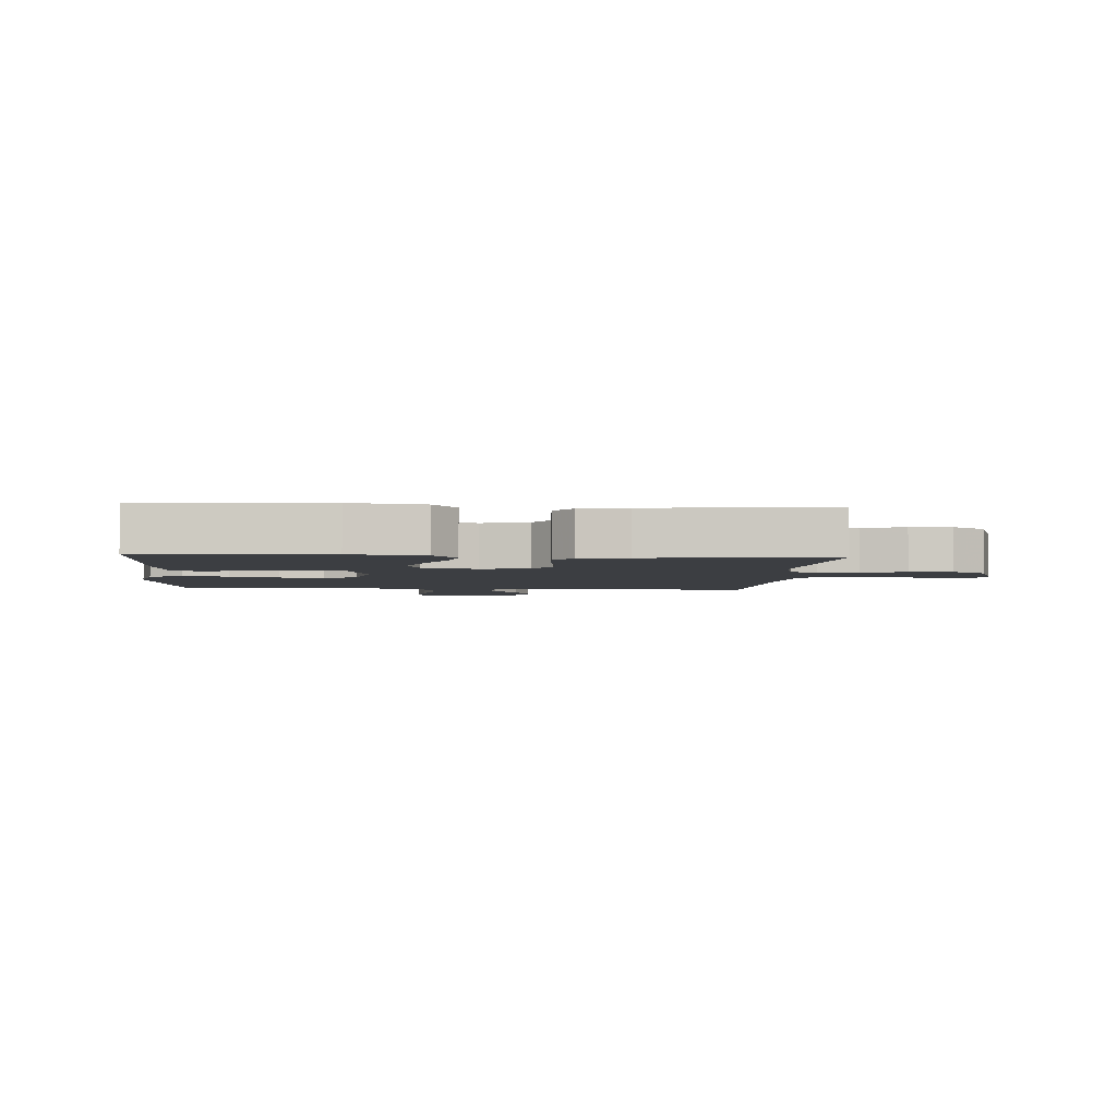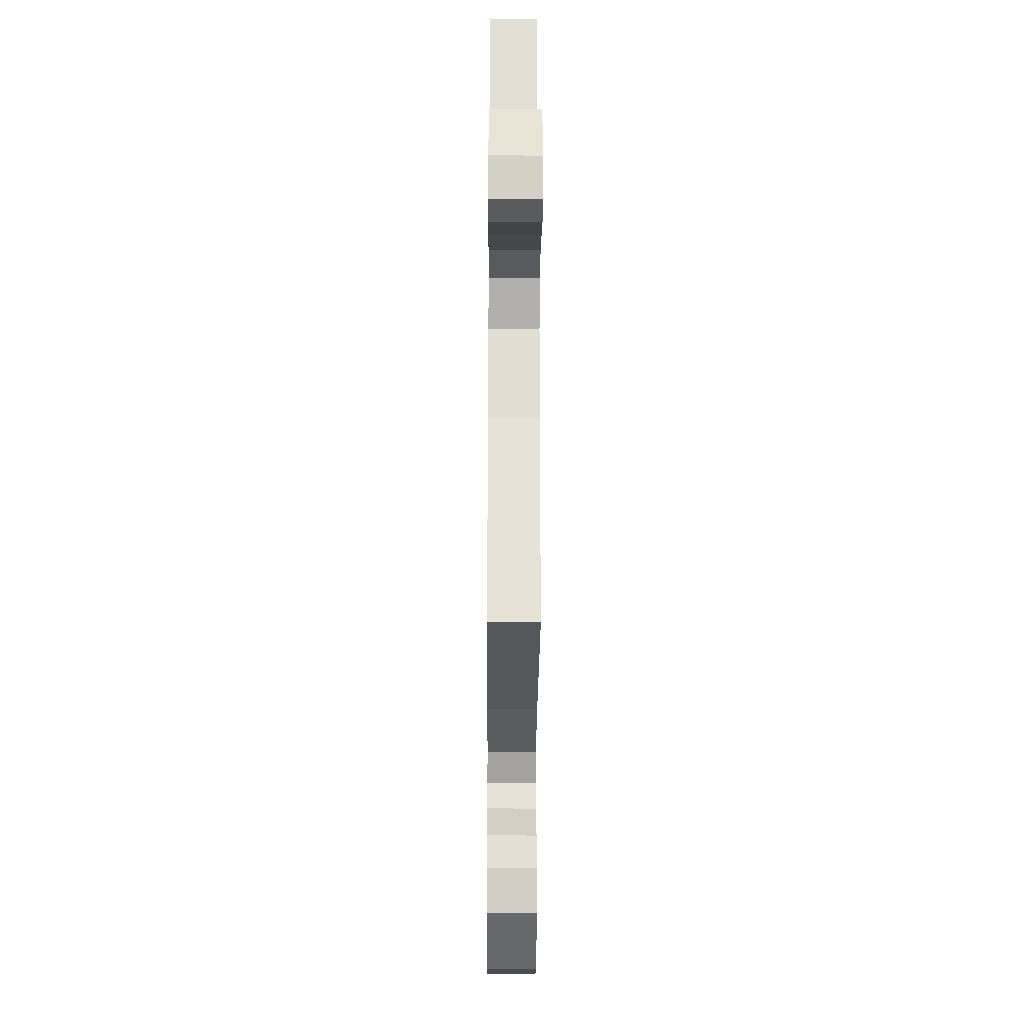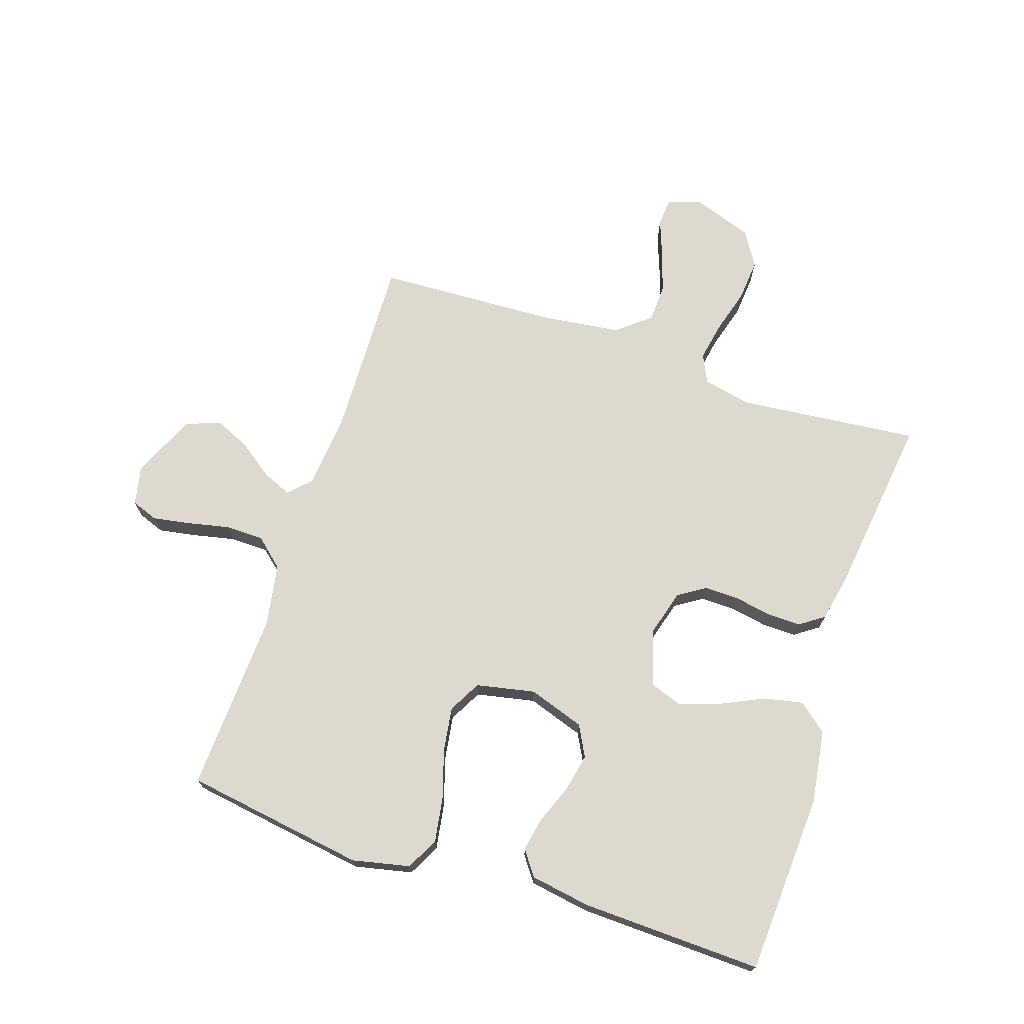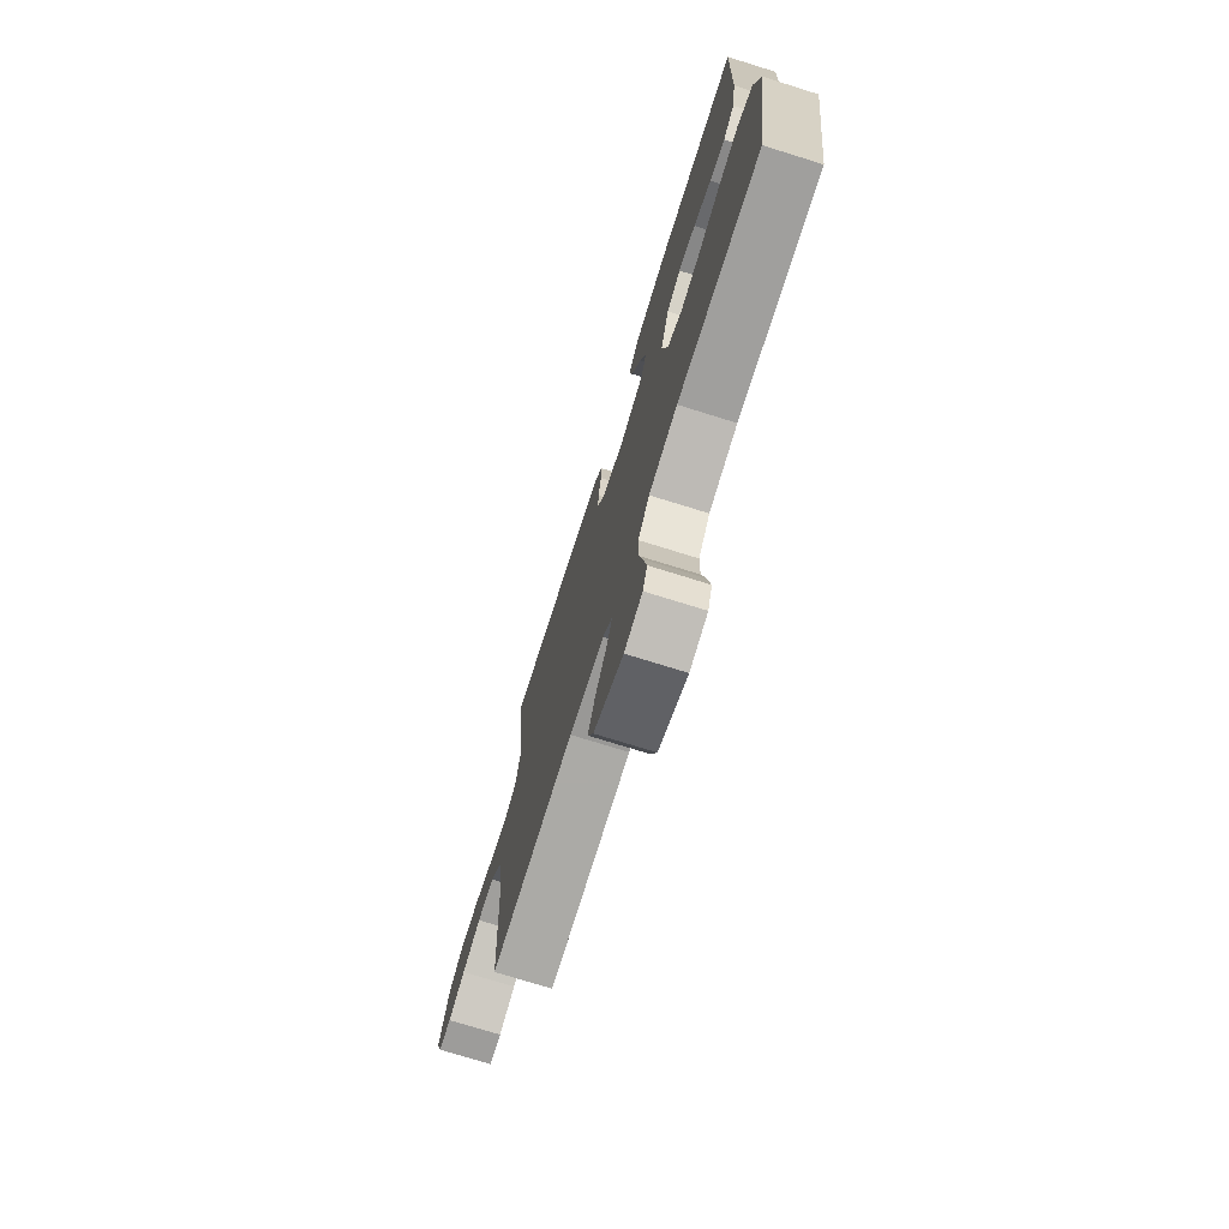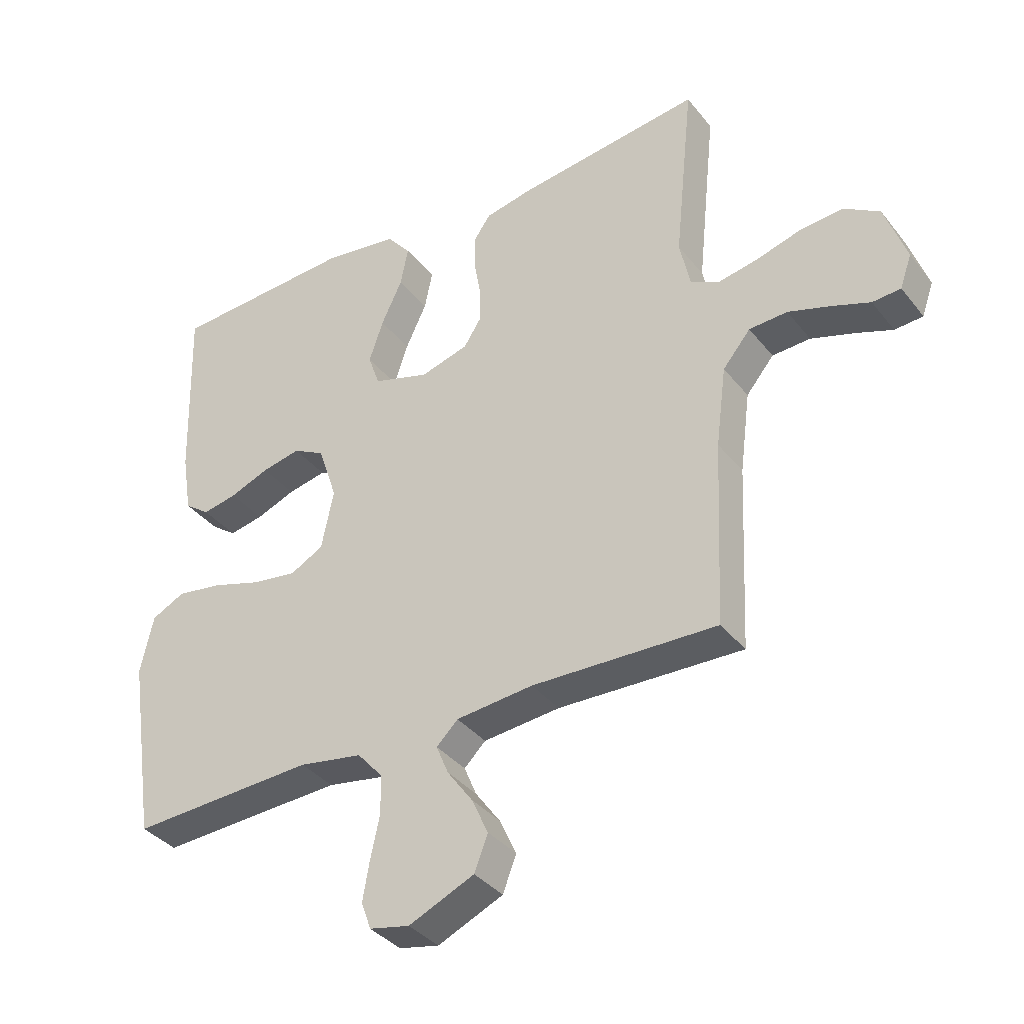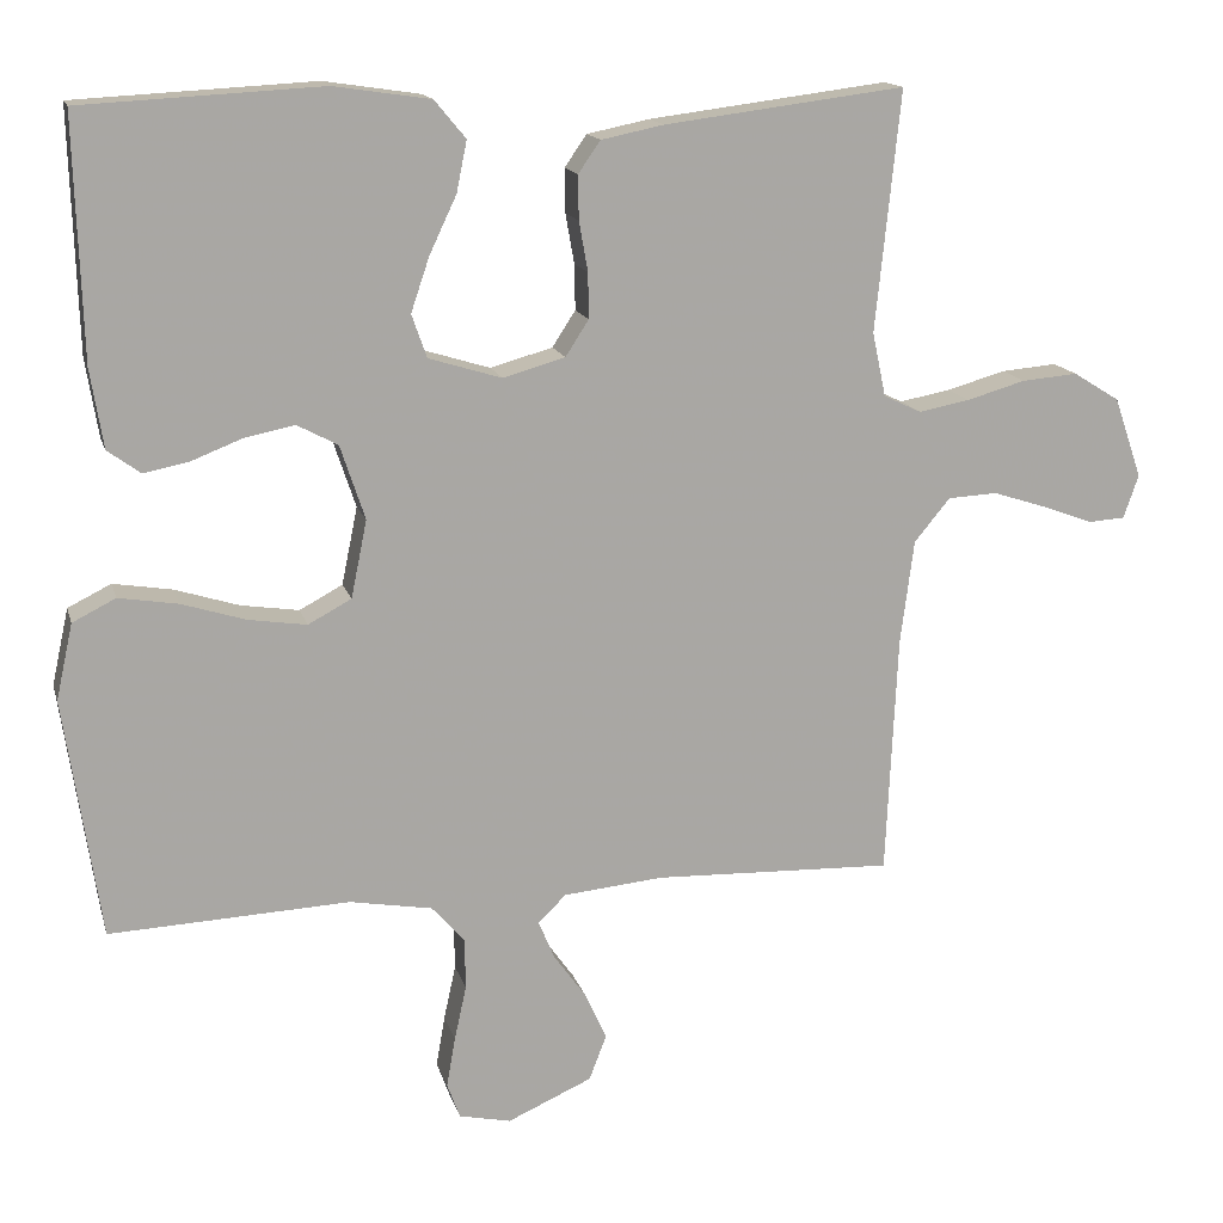
<metadata>
{"format":"obj","ext":"obj","renderer":"f3d","projection":"perspective","resolution":1024,"background":"white","views":[{"elev":-3.4,"azim":-4.3,"up":"+Y"},{"elev":-28.5,"azim":89.6,"up":"+Z"},{"elev":71.5,"azim":-71.6,"up":"+Y"},{"elev":-74.0,"azim":-107.3,"up":"+Z"},{"elev":-36.7,"azim":33.4,"up":"+Z"},{"elev":15.0,"azim":-14.2,"up":"+Z"}]}
</metadata>
<code>
v 0.5 0.07 0.5
v 0.469 0.07 0.2
v 0.486 0.07 0.12
v 0.533 0.07 0.098
v 0.597 0.07 0.11
v 0.67 0.07 0.131
v 0.74 0.07 0.137
v 0.798 0.07 0.101
v 0.833 0.07 0
v 0.814 0.07 -0.054
v 0.768 0.07 -0.057
v 0.706 0.07 -0.034
v 0.638 0.07 -0.012
v 0.576 0.07 -0.015
v 0.531 0.07 -0.069
v 0.514 0.07 -0.2
v 0.5 0.07 -0.5
v 0.2 0.07 -0.49
v 0.075 0.07 -0.502
v 0.04 0.07 -0.536
v 0.06 0.07 -0.584
v 0.101 0.07 -0.641
v 0.128 0.07 -0.7
v 0.106 0.07 -0.757
v 0 0.07 -0.804
v -0.065 0.07 -0.79
v -0.081 0.07 -0.746
v -0.07 0.07 -0.683
v -0.055 0.07 -0.614
v -0.056 0.07 -0.551
v -0.097 0.07 -0.504
v -0.2 0.07 -0.486
v -0.5 0.07 -0.5
v -0.545 0.07 -0.2
v -0.524 0.07 -0.105
v -0.47 0.07 -0.078
v -0.396 0.07 -0.09
v -0.316 0.07 -0.115
v -0.243 0.07 -0.126
v -0.189 0.07 -0.097
v -0.169 0.07 0
v -0.2 0.07 0.093
v -0.251 0.07 0.12
v -0.314 0.07 0.107
v -0.378 0.07 0.082
v -0.434 0.07 0.071
v -0.475 0.07 0.101
v -0.491 0.07 0.2
v -0.5 0.07 0.5
v -0.2 0.07 0.516
v -0.079 0.07 0.498
v -0.04 0.07 0.451
v -0.053 0.07 0.387
v -0.087 0.07 0.315
v -0.11 0.07 0.247
v -0.091 0.07 0.193
v 0 0.07 0.165
v 0.078 0.07 0.187
v 0.107 0.07 0.232
v 0.106 0.07 0.289
v 0.095 0.07 0.351
v 0.094 0.07 0.406
v 0.122 0.07 0.446
v 0.2 0.07 0.462
v 0.5 0 0.5
v 0.469 0 0.2
v 0.486 0 0.12
v 0.533 0 0.098
v 0.597 0 0.11
v 0.67 0 0.131
v 0.74 0 0.137
v 0.798 0 0.101
v 0.833 0 0
v 0.814 0 -0.054
v 0.768 0 -0.057
v 0.706 0 -0.034
v 0.638 0 -0.012
v 0.576 0 -0.015
v 0.531 0 -0.069
v 0.514 0 -0.2
v 0.5 0 -0.5
v 0.2 0 -0.49
v 0.075 0 -0.502
v 0.04 0 -0.536
v 0.06 0 -0.584
v 0.101 0 -0.641
v 0.128 0 -0.7
v 0.106 0 -0.757
v 0 0 -0.804
v -0.065 0 -0.79
v -0.081 0 -0.746
v -0.07 0 -0.683
v -0.055 0 -0.614
v -0.056 0 -0.551
v -0.097 0 -0.504
v -0.2 0 -0.486
v -0.5 0 -0.5
v -0.545 0 -0.2
v -0.524 0 -0.105
v -0.47 0 -0.078
v -0.396 0 -0.09
v -0.316 0 -0.115
v -0.243 0 -0.126
v -0.189 0 -0.097
v -0.169 0 0
v -0.2 0 0.093
v -0.251 0 0.12
v -0.314 0 0.107
v -0.378 0 0.082
v -0.434 0 0.071
v -0.475 0 0.101
v -0.491 0 0.2
v -0.5 0 0.5
v -0.2 0 0.516
v -0.079 0 0.498
v -0.04 0 0.451
v -0.053 0 0.387
v -0.087 0 0.315
v -0.11 0 0.247
v -0.091 0 0.193
v 0 0 0.165
v 0.078 0 0.187
v 0.107 0 0.232
v 0.106 0 0.289
v 0.095 0 0.351
v 0.094 0 0.406
v 0.122 0 0.446
v 0.2 0 0.462
f 64 1 2
f 63 64 2
f 62 63 2
f 61 62 2
f 60 61 2
f 59 60 2 3
f 58 59 3 4
f 57 58 4
f 52 53 54
f 51 52 54
f 50 51 54
f 49 50 54
f 48 49 54
f 47 48 54
f 46 47 54
f 45 46 54
f 44 45 54
f 43 44 54 55
f 42 43 55 56
f 36 37 38
f 35 36 38
f 34 35 38
f 33 34 38
f 32 33 38
f 31 32 38 39
f 30 31 39 40
f 27 28 29
f 26 27 29
f 25 26 29
f 24 25 29
f 23 24 29
f 22 23 29
f 21 22 29
f 20 21 29 30
f 30 40 41
f 20 30 41
f 19 20 41
f 16 17 18
f 42 56 57
f 41 42 57
f 19 41 57
f 18 19 57
f 16 18 57
f 15 16 57
f 10 11 12
f 9 10 12
f 8 9 12
f 7 8 12
f 6 7 12
f 5 6 12
f 14 15 57 4
f 4 5 12 13
f 4 13 14
f 66 65 128
f 66 128 127
f 66 127 126
f 66 126 125
f 66 125 124
f 67 66 124 123
f 68 67 123 122
f 68 122 121
f 118 117 116
f 118 116 115
f 118 115 114
f 118 114 113
f 118 113 112
f 118 112 111
f 118 111 110
f 118 110 109
f 118 109 108
f 119 118 108 107
f 120 119 107 106
f 102 101 100
f 102 100 99
f 102 99 98
f 102 98 97
f 102 97 96
f 103 102 96 95
f 104 103 95 94
f 93 92 91
f 93 91 90
f 93 90 89
f 93 89 88
f 93 88 87
f 93 87 86
f 93 86 85
f 94 93 85 84
f 105 104 94
f 105 94 84
f 105 84 83
f 82 81 80
f 121 120 106
f 121 106 105
f 121 105 83
f 121 83 82
f 121 82 80
f 121 80 79
f 76 75 74
f 76 74 73
f 76 73 72
f 76 72 71
f 76 71 70
f 76 70 69
f 68 121 79 78
f 77 76 69 68
f 78 77 68
f 1 65 66 2
f 2 66 67 3
f 3 67 68 4
f 4 68 69 5
f 5 69 70 6
f 6 70 71 7
f 7 71 72 8
f 8 72 73 9
f 9 73 74 10
f 10 74 75 11
f 11 75 76 12
f 12 76 77 13
f 13 77 78 14
f 14 78 79 15
f 15 79 80 16
f 16 80 81 17
f 17 81 82 18
f 18 82 83 19
f 19 83 84 20
f 20 84 85 21
f 21 85 86 22
f 22 86 87 23
f 23 87 88 24
f 24 88 89 25
f 25 89 90 26
f 26 90 91 27
f 27 91 92 28
f 28 92 93 29
f 29 93 94 30
f 30 94 95 31
f 31 95 96 32
f 32 96 97 33
f 33 97 98 34
f 34 98 99 35
f 35 99 100 36
f 36 100 101 37
f 37 101 102 38
f 38 102 103 39
f 39 103 104 40
f 40 104 105 41
f 41 105 106 42
f 42 106 107 43
f 43 107 108 44
f 44 108 109 45
f 45 109 110 46
f 46 110 111 47
f 47 111 112 48
f 48 112 113 49
f 49 113 114 50
f 50 114 115 51
f 51 115 116 52
f 52 116 117 53
f 53 117 118 54
f 54 118 119 55
f 55 119 120 56
f 56 120 121 57
f 57 121 122 58
f 58 122 123 59
f 59 123 124 60
f 60 124 125 61
f 61 125 126 62
f 62 126 127 63
f 63 127 128 64
f 64 128 65 1

</code>
